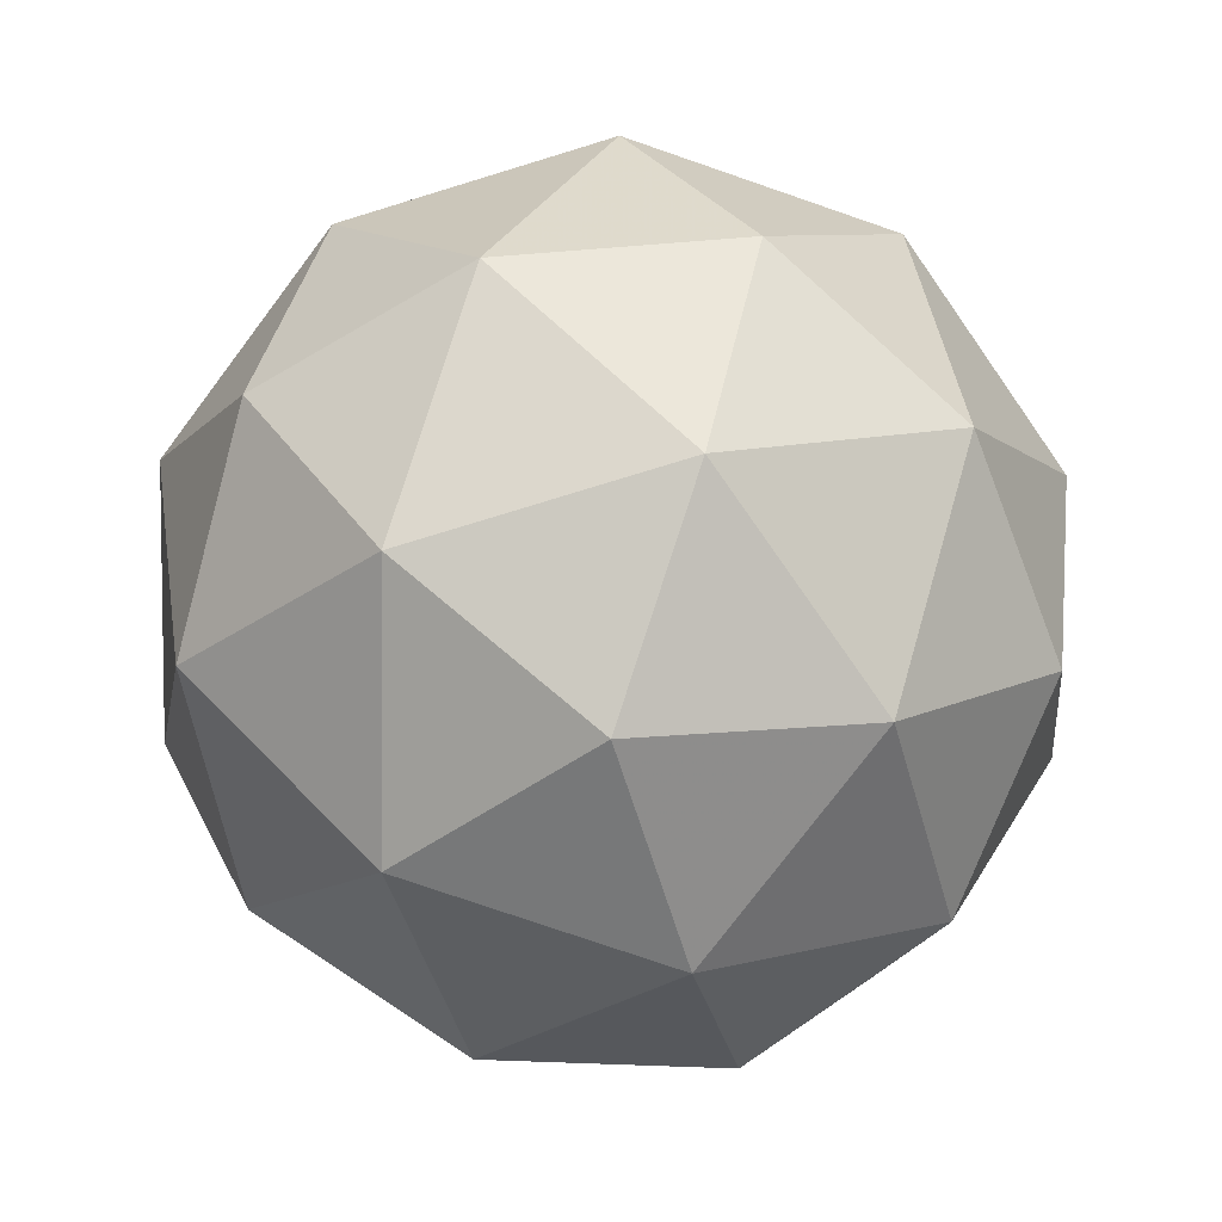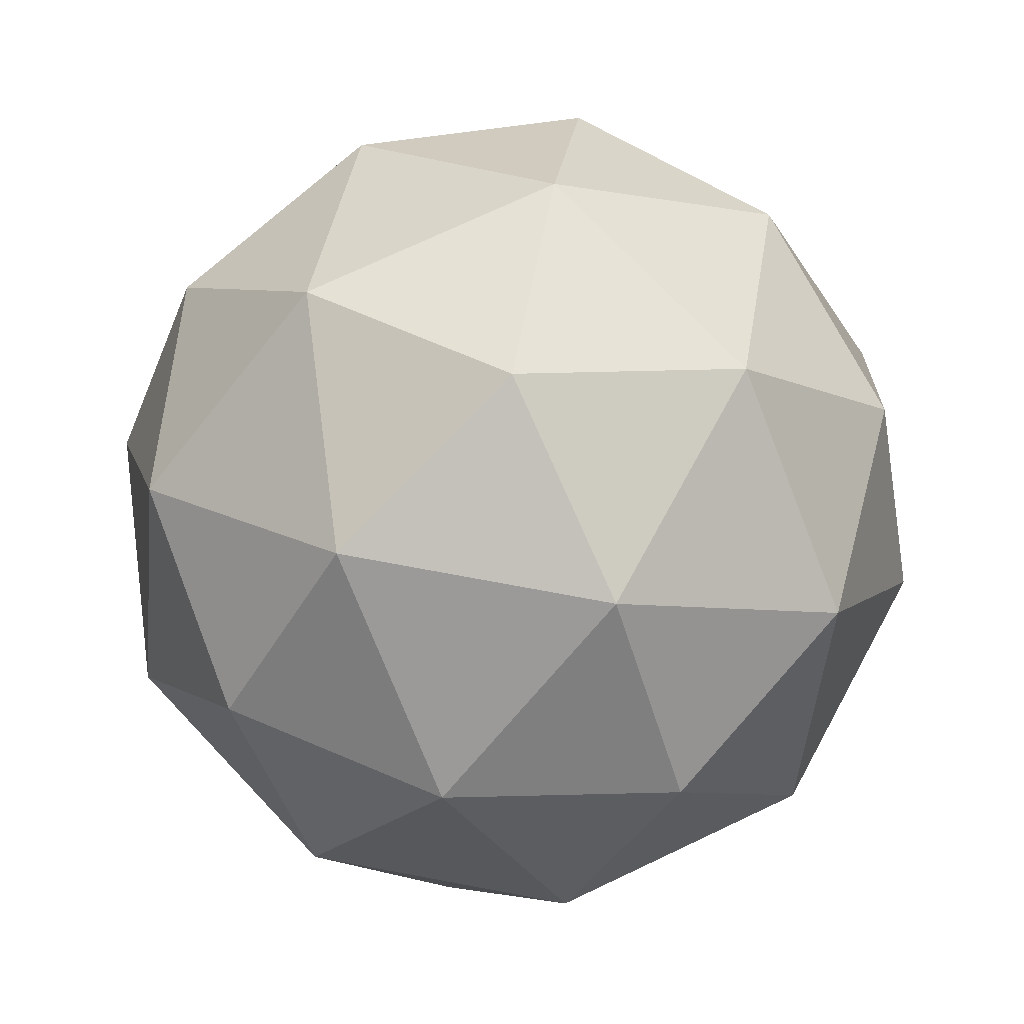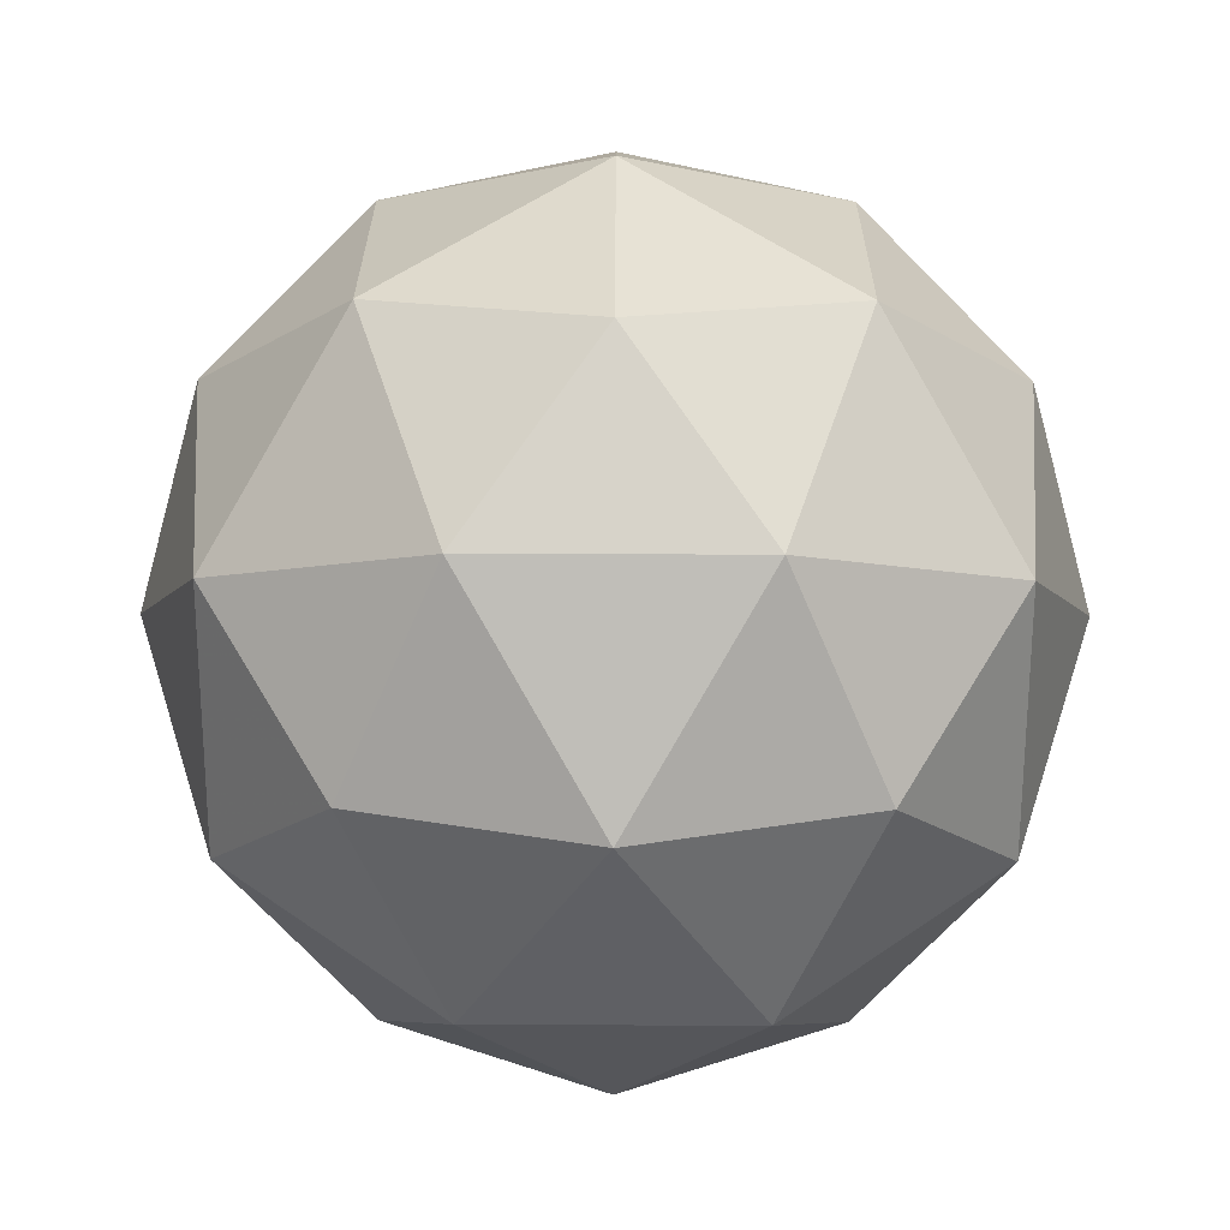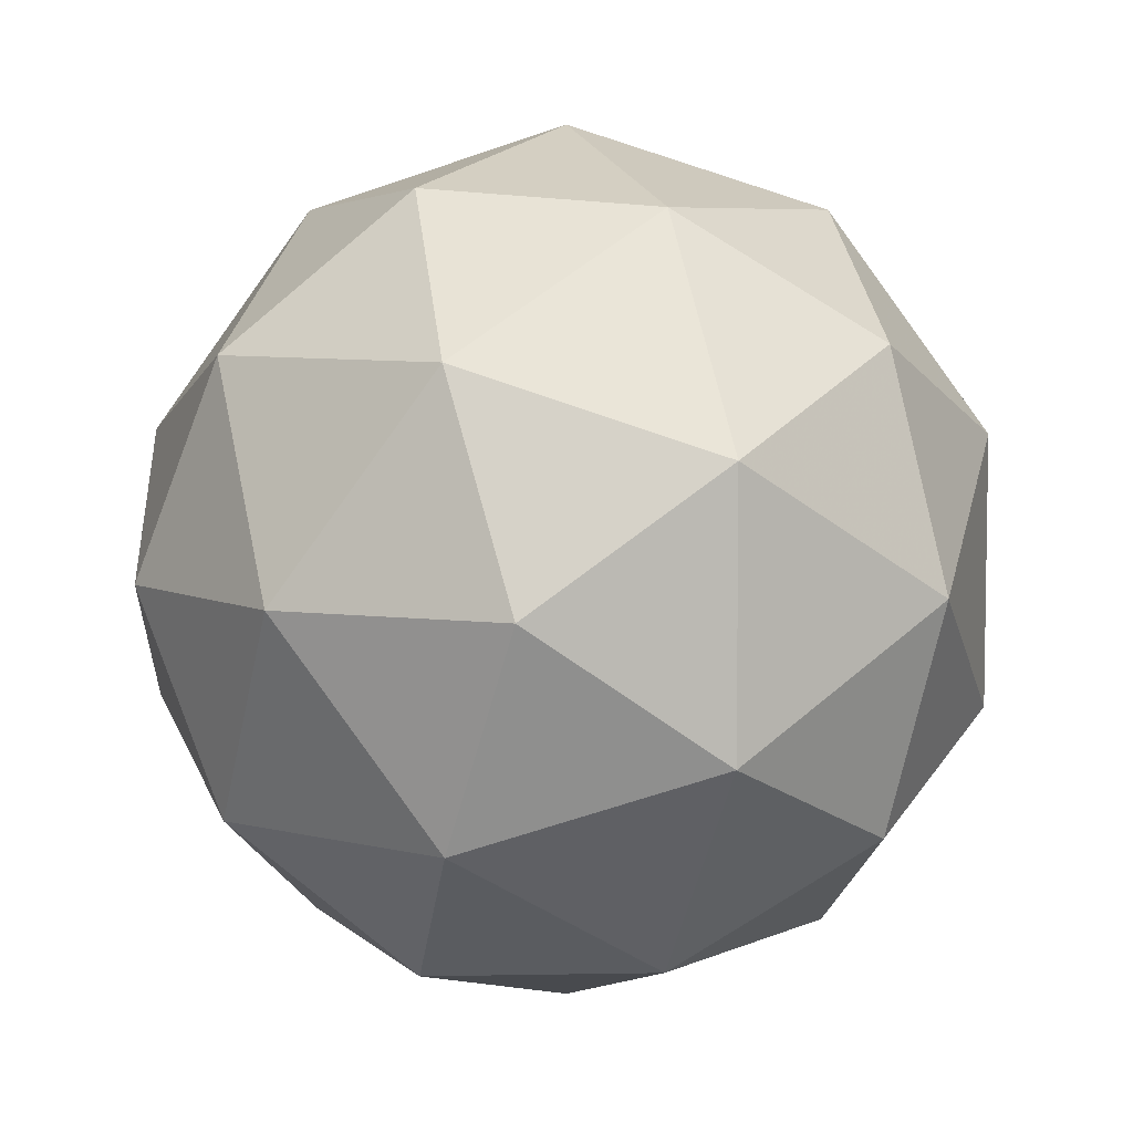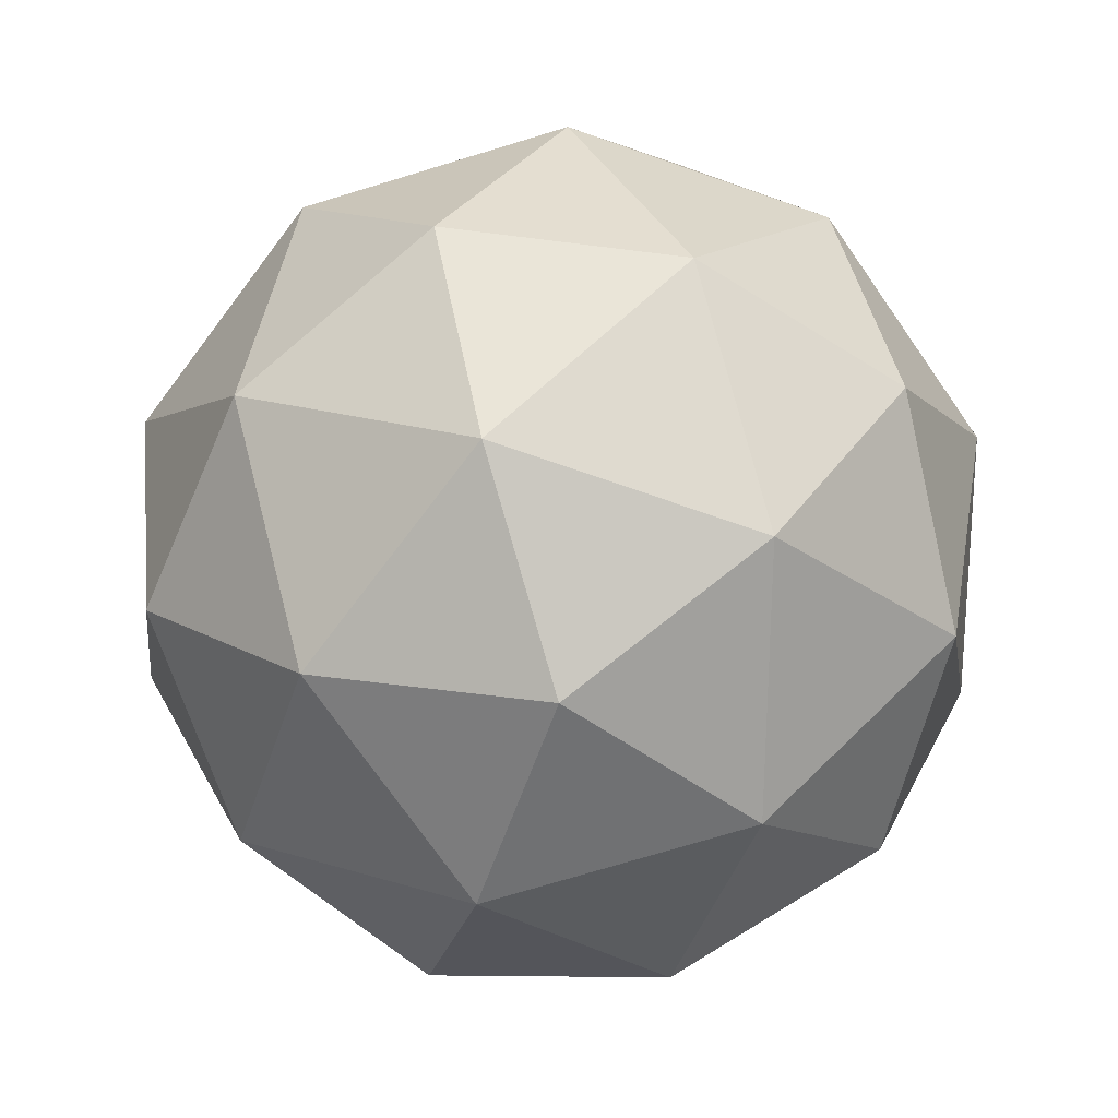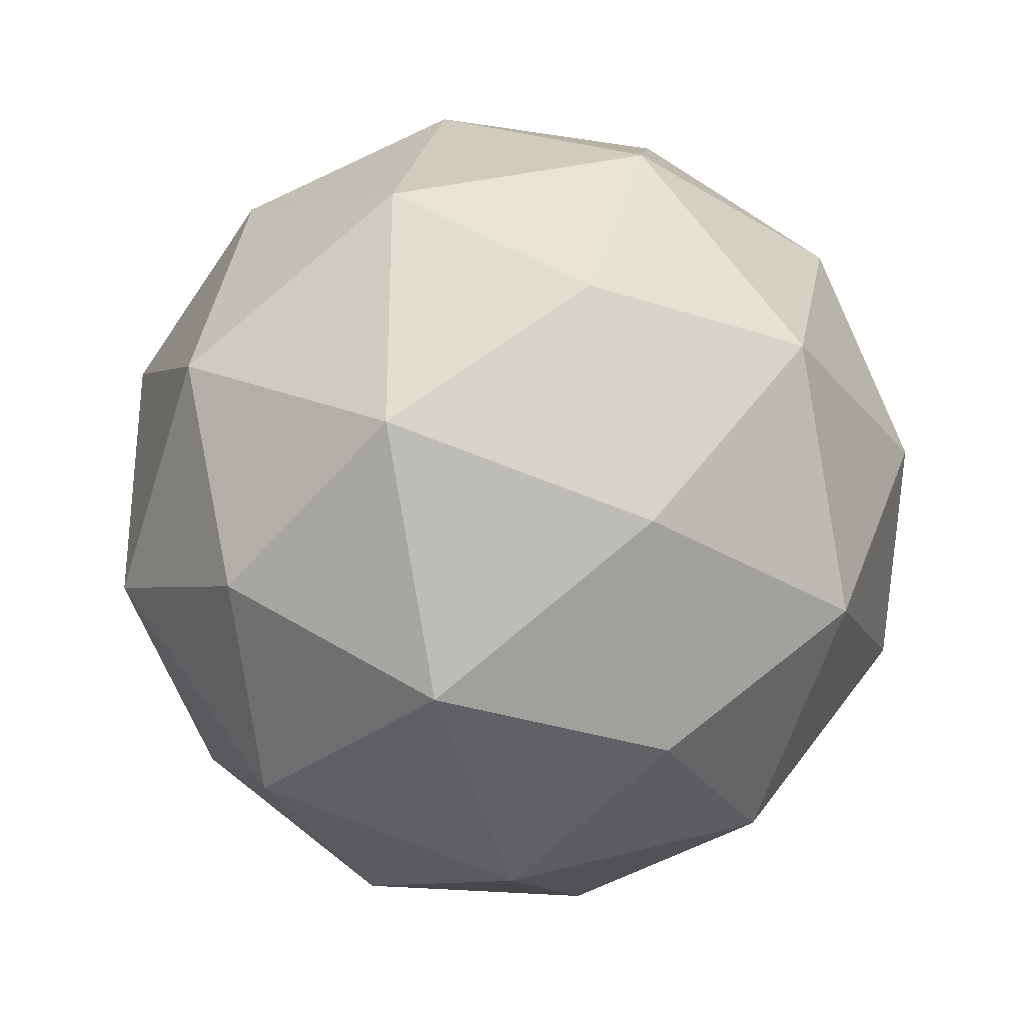
<metadata>
{"format":"obj","ext":"obj","renderer":"f3d","projection":"perspective","resolution":1024,"background":"white","views":[{"elev":-76.6,"azim":35.0,"up":"+Y"},{"elev":72.6,"azim":136.6,"up":"+Y"},{"elev":56.8,"azim":-161.8,"up":"+Y"},{"elev":6.4,"azim":5.7,"up":"+Z"},{"elev":-73.4,"azim":-73.1,"up":"+Y"},{"elev":-30.5,"azim":106.7,"up":"+Z"}]}
</metadata>
<code>
g RIPL-i5-g67-s778
v -5913 2302 -2672
v -5823 2334 -2607
v -5947 2334 -2567
v -5761 2418 -2562
v -5734 2402 -2672
v -6023 2334 -2672
v -5947 2334 -2777
v -5823 2334 -2737
v -5713 2512 -2607
v -5971 2418 -2493
v -5858 2402 -2502
v -5913 2512 -2462
v -6101 2418 -2672
v -6057 2402 -2567
v -6113 2512 -2607
v -5971 2418 -2851
v -6057 2402 -2777
v -6036 2512 -2842
v -5761 2418 -2782
v -5858 2402 -2842
v -5789 2512 -2842
v -5789 2512 -2502
v -6036 2512 -2502
v -6113 2512 -2737
v -5913 2512 -2882
v -5713 2512 -2737
v -5855 2606 -2493
v -5768 2623 -2567
v -5879 2691 -2567
v -6065 2606 -2562
v -5968 2623 -2502
v -6002 2691 -2607
v -6065 2606 -2782
v -6091 2623 -2672
v -6002 2691 -2737
v -5855 2606 -2851
v -5968 2623 -2842
v -5879 2691 -2777
v -5725 2606 -2672
v -5768 2623 -2777
v -5802 2691 -2672
v -5913 2722 -2672
f 1 2 3
f 4 2 5
f 1 3 6
f 1 6 7
f 1 7 8
f 4 5 9
f 10 11 12
f 13 14 15
f 16 17 18
f 19 20 21
f 4 9 22
f 10 12 23
f 13 15 24
f 16 18 25
f 19 21 26
f 27 28 29
f 30 31 32
f 33 34 35
f 36 37 38
f 39 40 41
f 41 38 42
f 41 40 38
f 40 36 38
f 38 35 42
f 38 37 35
f 37 33 35
f 35 32 42
f 35 34 32
f 34 30 32
f 32 29 42
f 32 31 29
f 31 27 29
f 29 41 42
f 29 28 41
f 28 39 41
f 26 40 39
f 26 21 40
f 21 36 40
f 25 37 36
f 25 18 37
f 18 33 37
f 24 34 33
f 24 15 34
f 15 30 34
f 23 31 30
f 23 12 31
f 12 27 31
f 22 28 27
f 22 9 28
f 9 39 28
f 21 25 36
f 21 20 25
f 20 16 25
f 18 24 33
f 18 17 24
f 17 13 24
f 15 23 30
f 15 14 23
f 14 10 23
f 12 22 27
f 12 11 22
f 11 4 22
f 9 26 39
f 9 5 26
f 5 19 26
f 8 20 19
f 8 7 20
f 7 16 20
f 7 17 16
f 7 6 17
f 6 13 17
f 6 14 13
f 6 3 14
f 3 10 14
f 5 8 19
f 5 2 8
f 2 1 8
f 3 11 10
f 3 2 11
f 2 4 11
f 2 4 11

</code>
